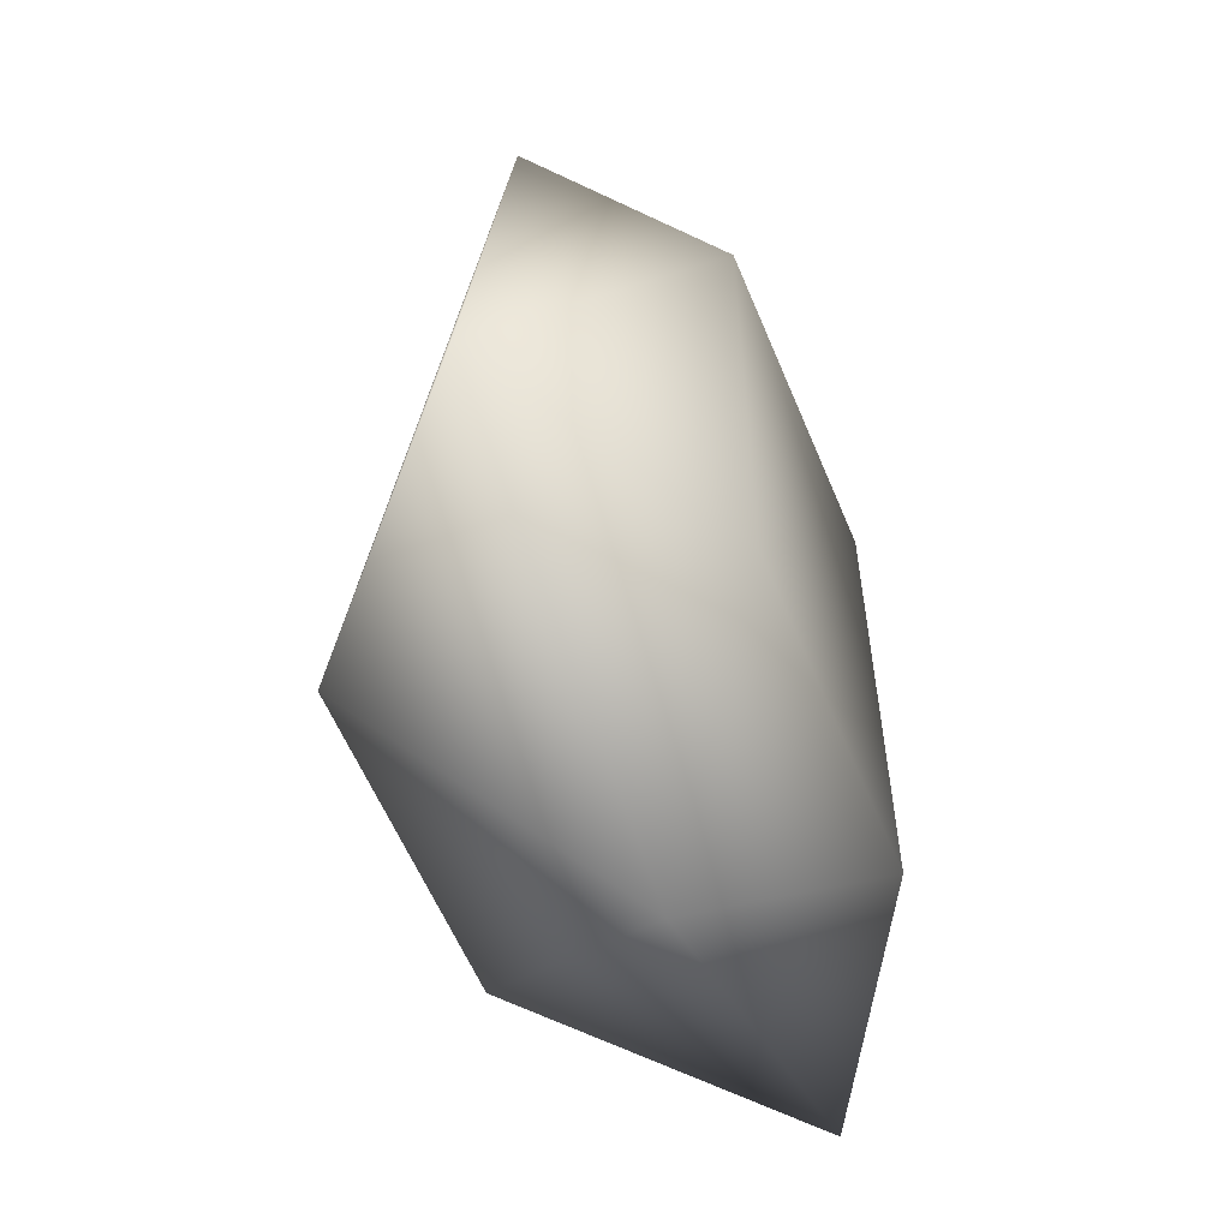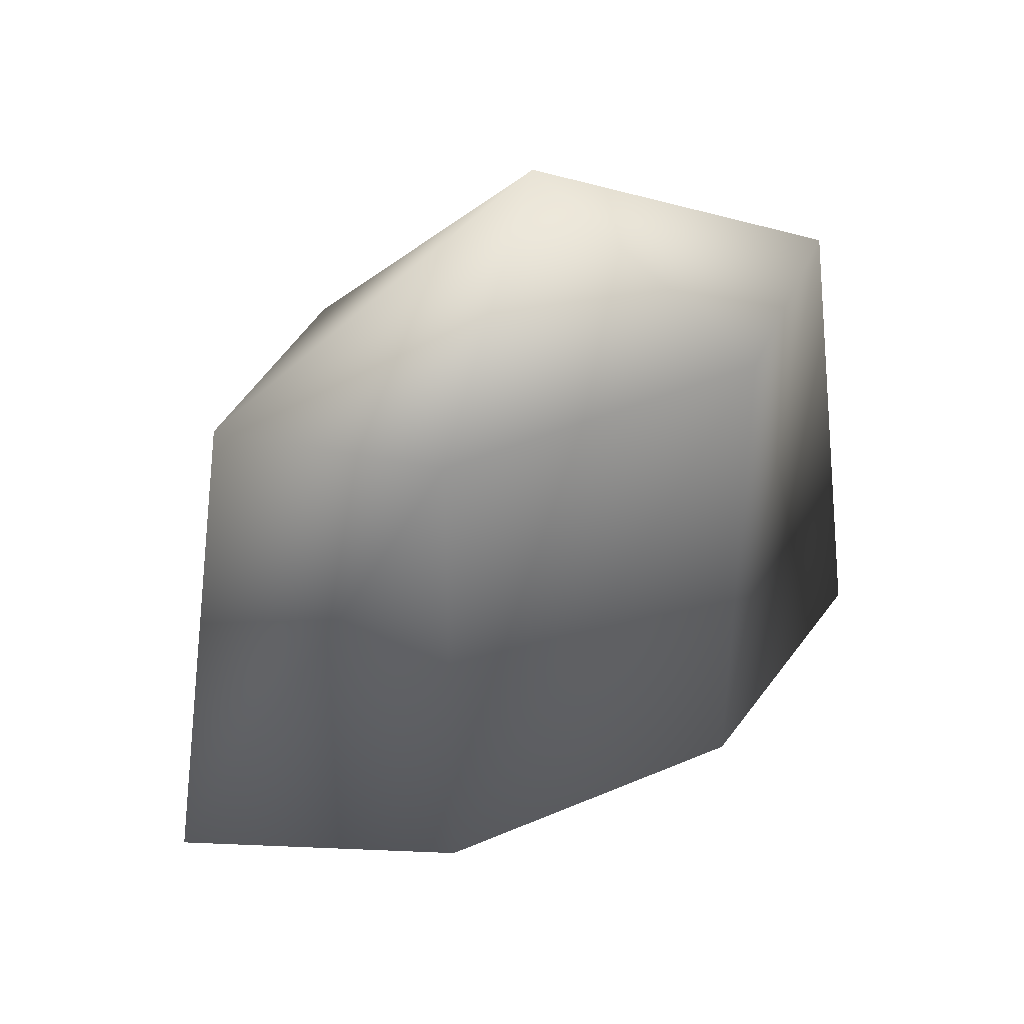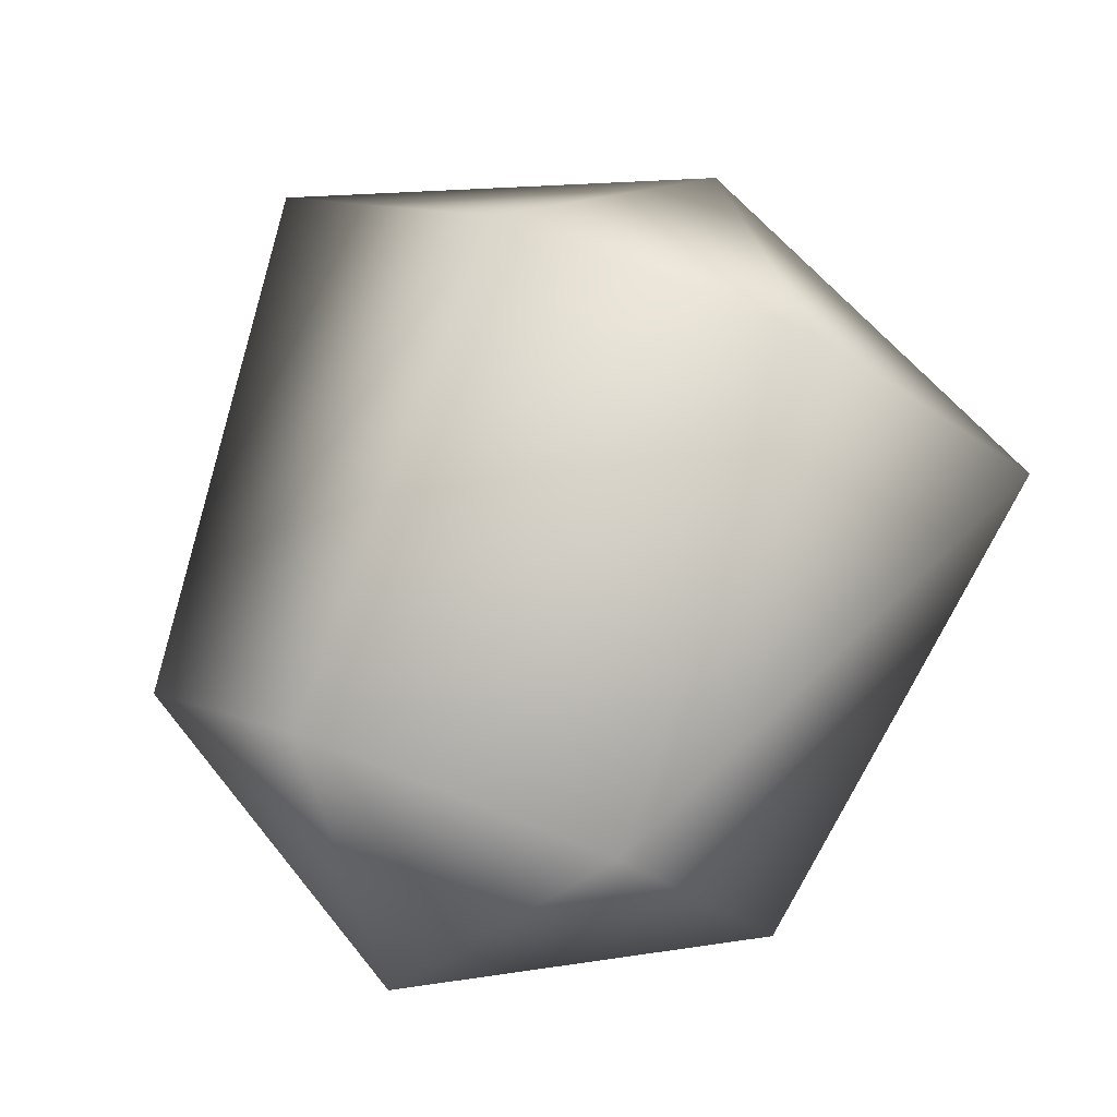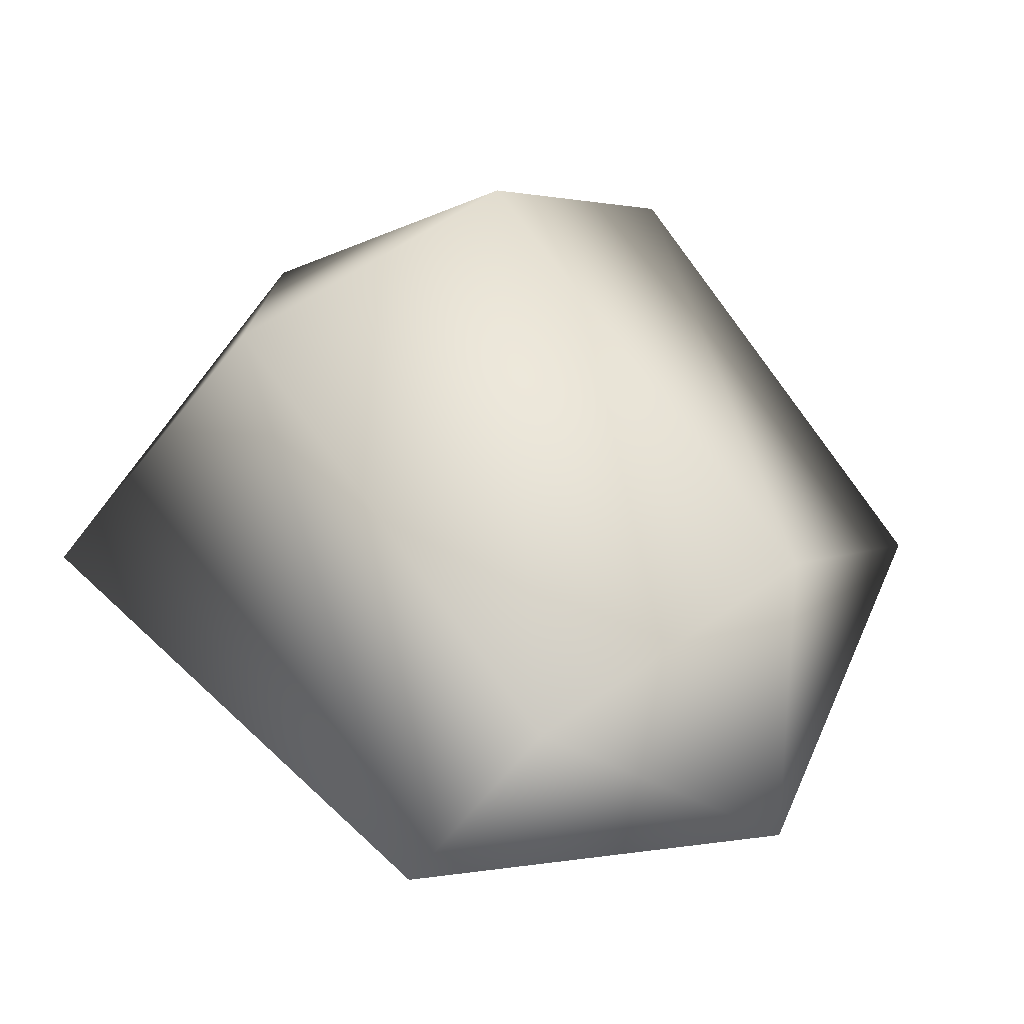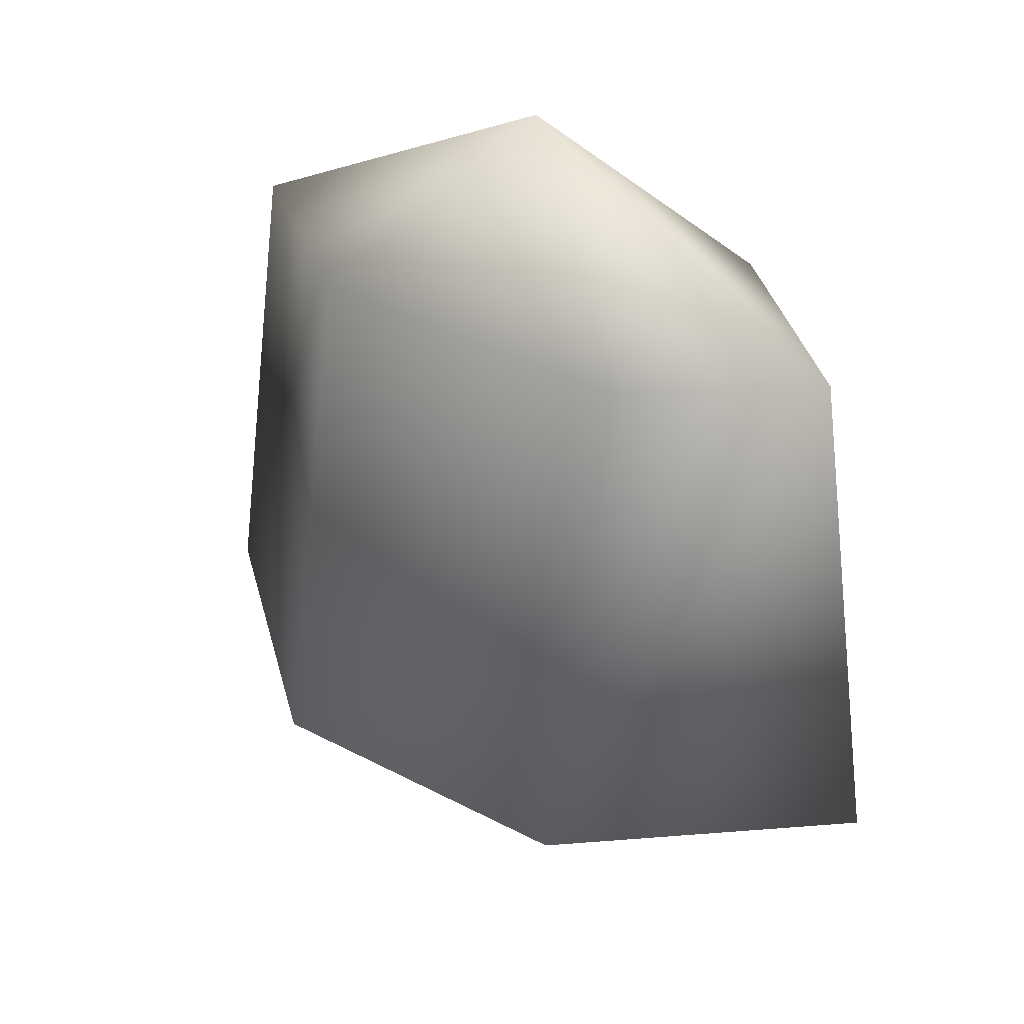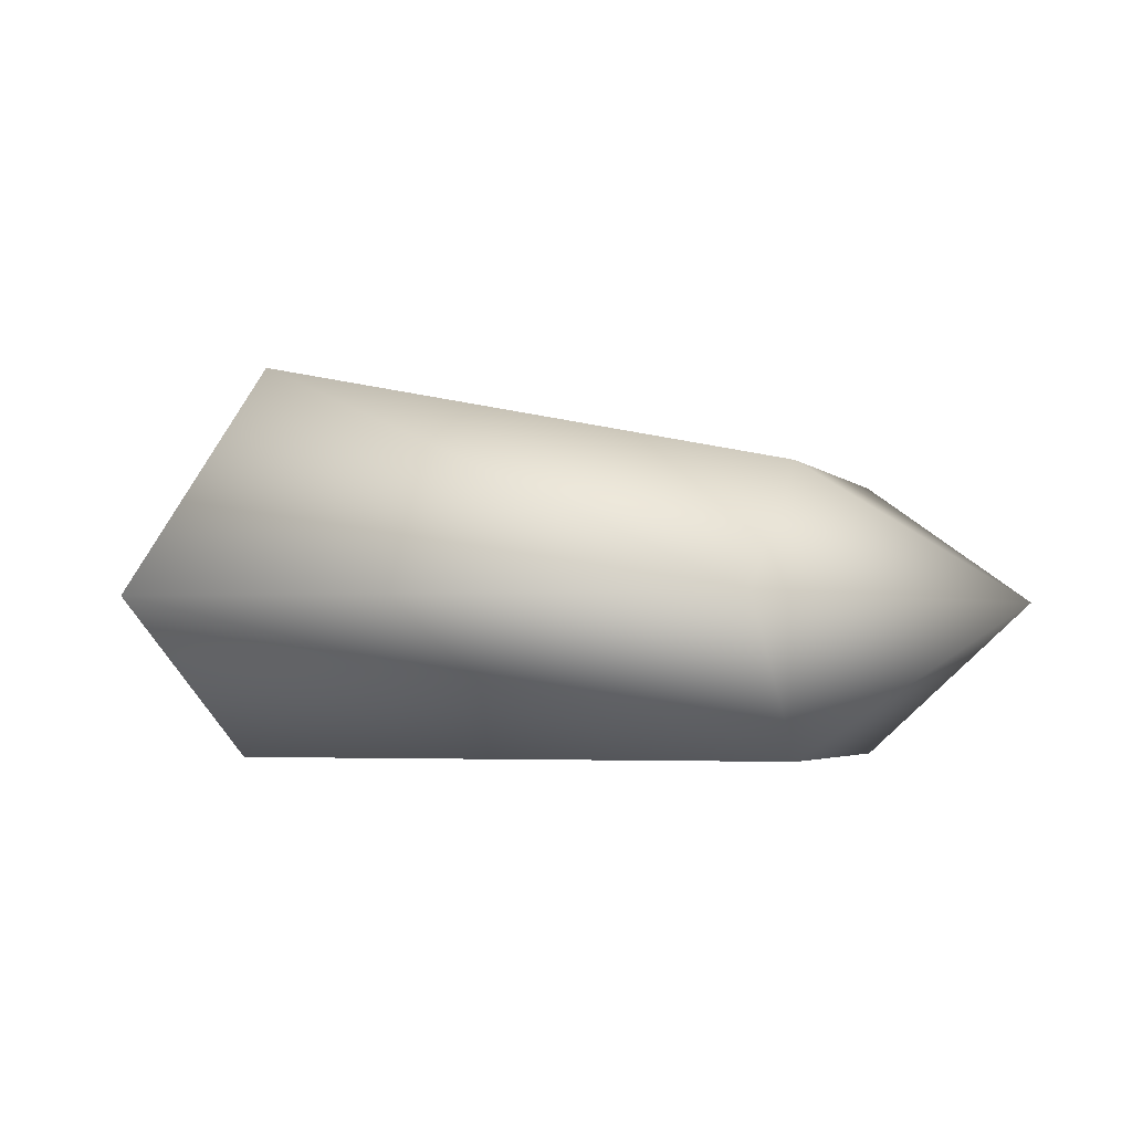
<metadata>
{"format":"obj","ext":"obj","renderer":"f3d","projection":"perspective","resolution":1024,"background":"white","views":[{"elev":-58.4,"azim":112.4,"up":"+Y"},{"elev":41.9,"azim":152.7,"up":"+Y"},{"elev":76.4,"azim":-158.6,"up":"+Z"},{"elev":57.5,"azim":143.2,"up":"+Z"},{"elev":38.6,"azim":33.5,"up":"+Y"},{"elev":-2.9,"azim":108.1,"up":"+Z"}]}
</metadata>
<code>
v -8 0 -9
v -16 0 -2
v 0 9 -2
v 8 0 -9
v -8 0 -9
v 0 9 -2
v 16 0 -2
v 8 0 -9
v 0 9 -2
v 8 0 4
v 16 0 -2
v 0 9 -2
v -8 0 4
v 8 0 4
v 0 9 -2
v -16 0 -2
v -8 0 4
v 0 9 -2
v -8 -26 -9
v -20 -26 -2
v -16 0 -2
v -8 0 -9
v -8 -26 -9
v -16 0 -2
v 8 -26 -9
v -8 -26 -9
v -8 0 -9
v 8 0 -9
v 8 -26 -9
v -8 0 -9
v 20 -26 -2
v 8 -26 -9
v 8 0 -9
v 16 0 -2
v 20 -26 -2
v 8 0 -9
v 8 -25 9
v 20 -26 -2
v 16 0 -2
v 8 0 4
v 8 -25 9
v 16 0 -2
v -8 -25 9
v 8 -25 9
v 8 0 4
v -8 0 4
v -8 -25 9
v 8 0 4
v -20 -26 -2
v -8 -25 9
v -8 0 4
v -16 0 -2
v -20 -26 -2
v -8 0 4
v -20 -26 -2
v -8 -26 -9
v 0 -35 -2
v -8 -26 -9
v 8 -26 -9
v 0 -35 -2
v 8 -26 -9
v 20 -26 -2
v 0 -35 -2
v 20 -26 -2
v 8 -25 9
v 0 -35 -2
v 8 -25 9
v -8 -25 9
v 0 -35 -2
v -8 -25 9
v -20 -26 -2
v 0 -35 -2
f 1 2 3
f 4 5 6
f 7 8 9
f 10 11 12
f 13 14 15
f 16 17 18
f 19 20 21
f 22 23 24
f 25 26 27
f 28 29 30
f 31 32 33
f 34 35 36
f 37 38 39
f 40 41 42
f 43 44 45
f 46 47 48
f 49 50 51
f 52 53 54
f 55 56 57
f 58 59 60
f 61 62 63
f 64 65 66
f 67 68 69
f 70 71 72

</code>
